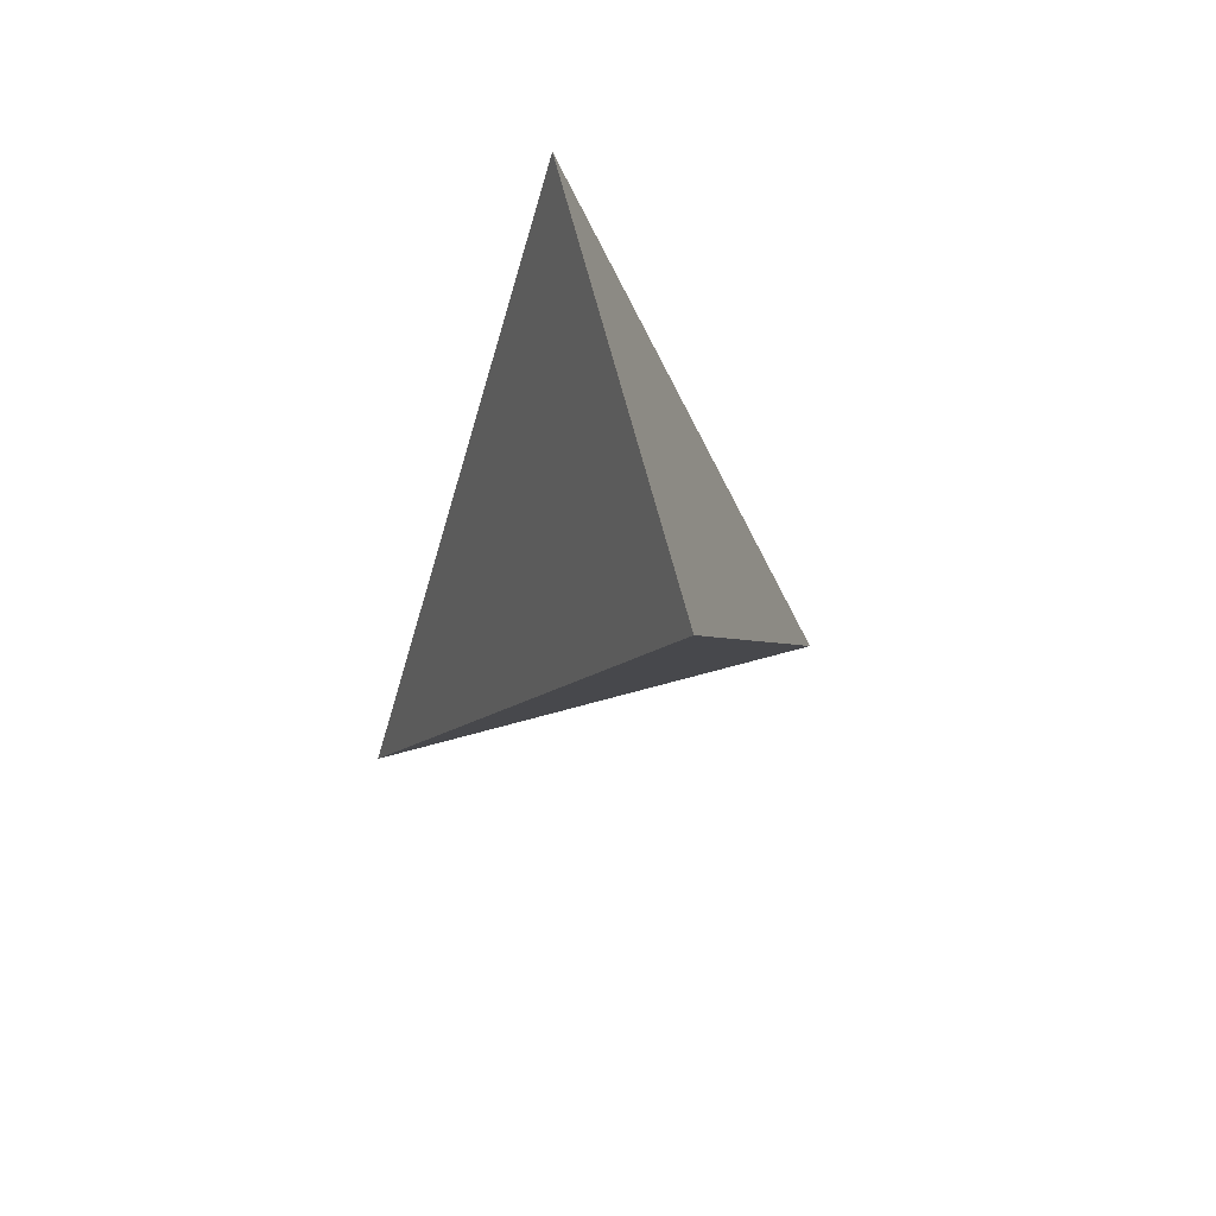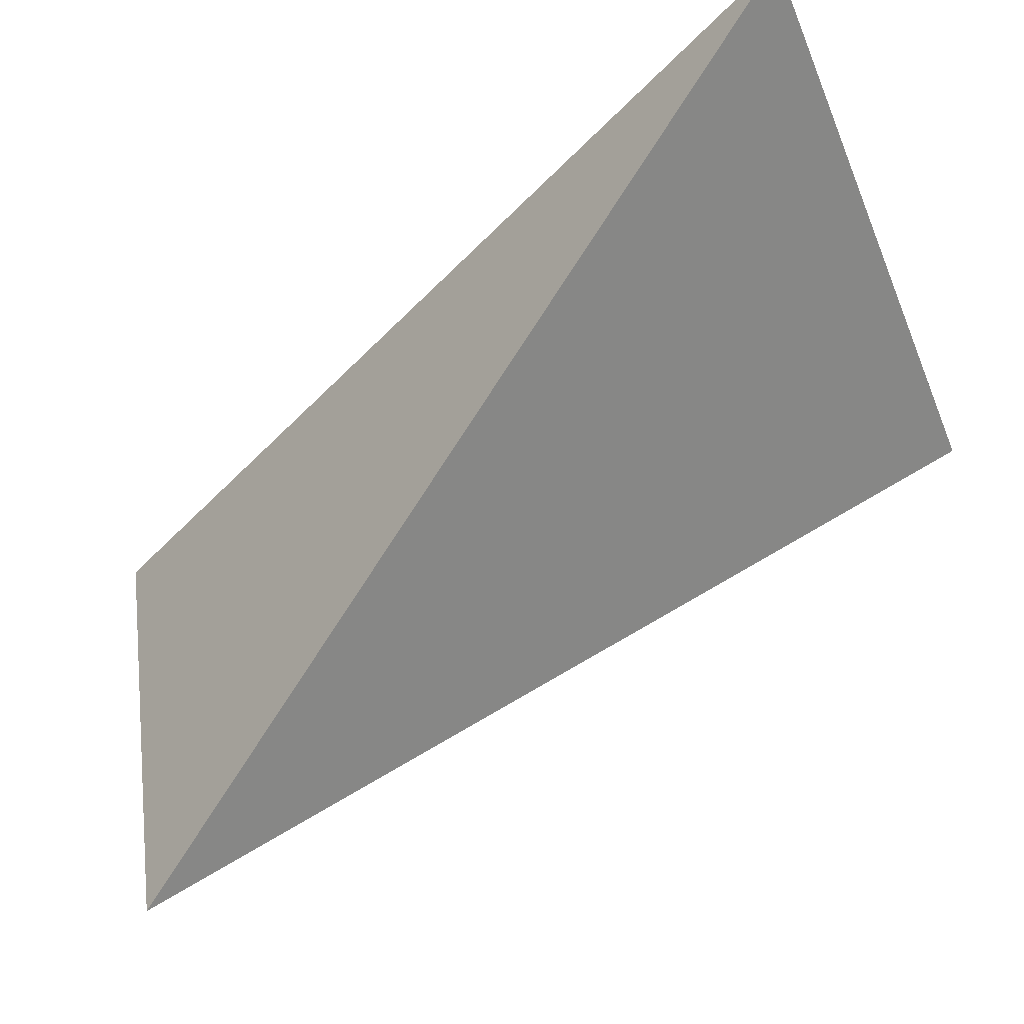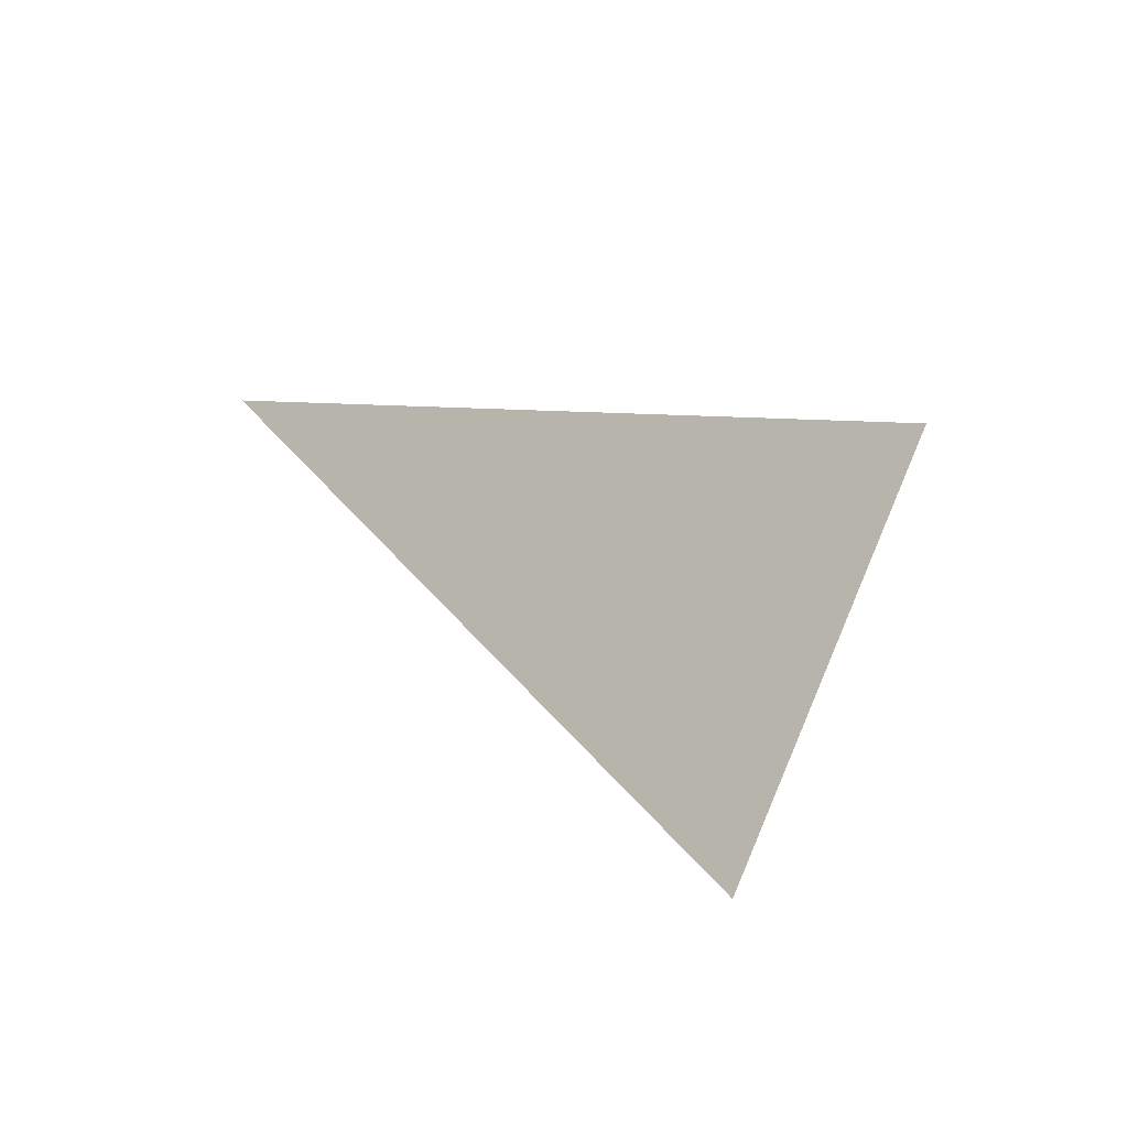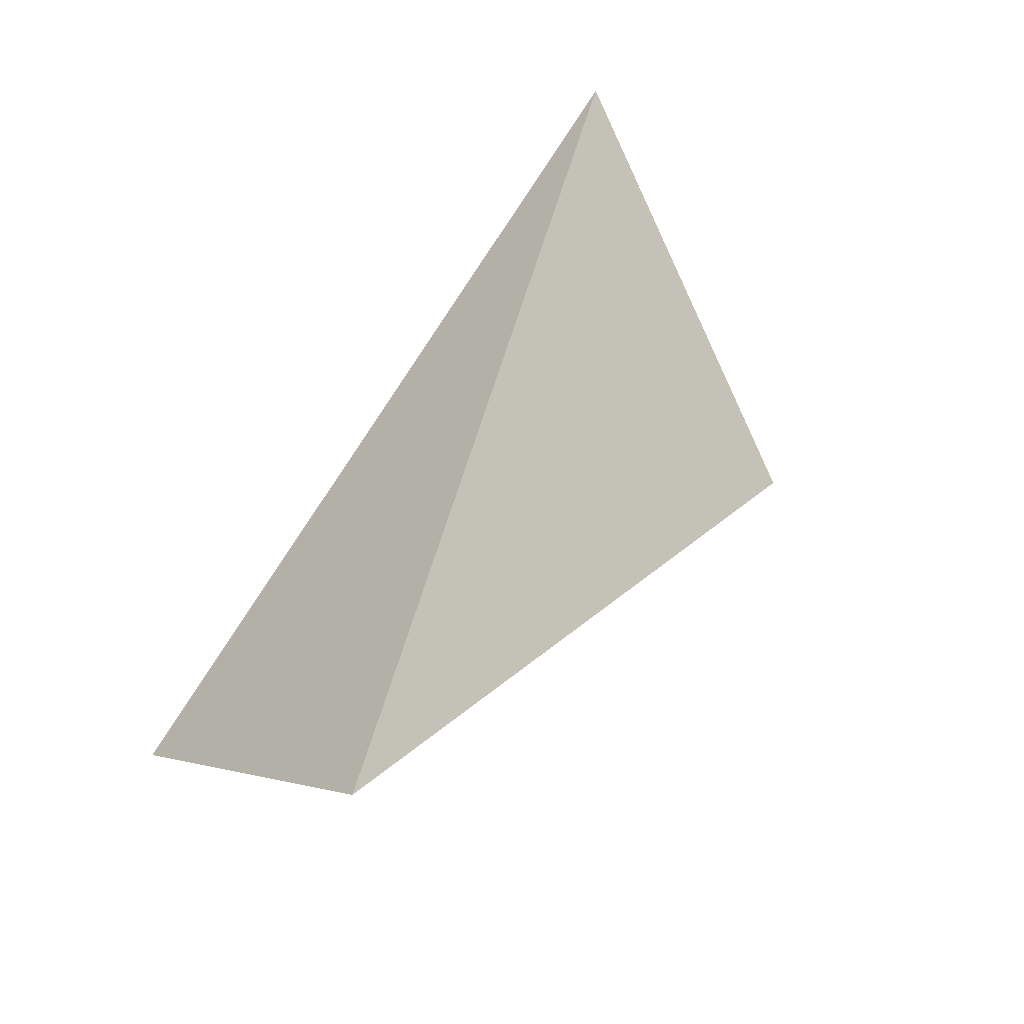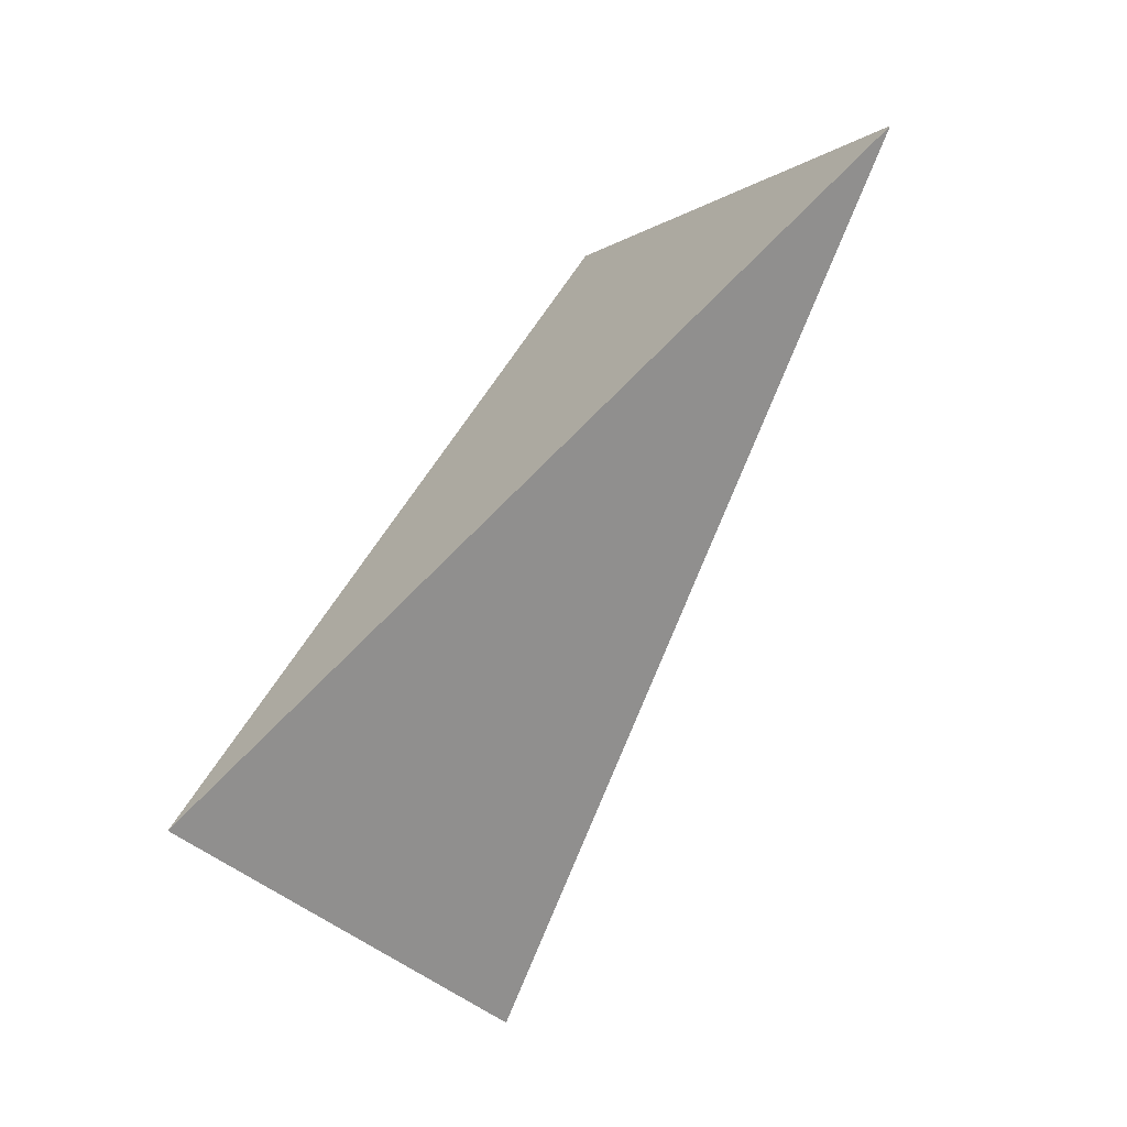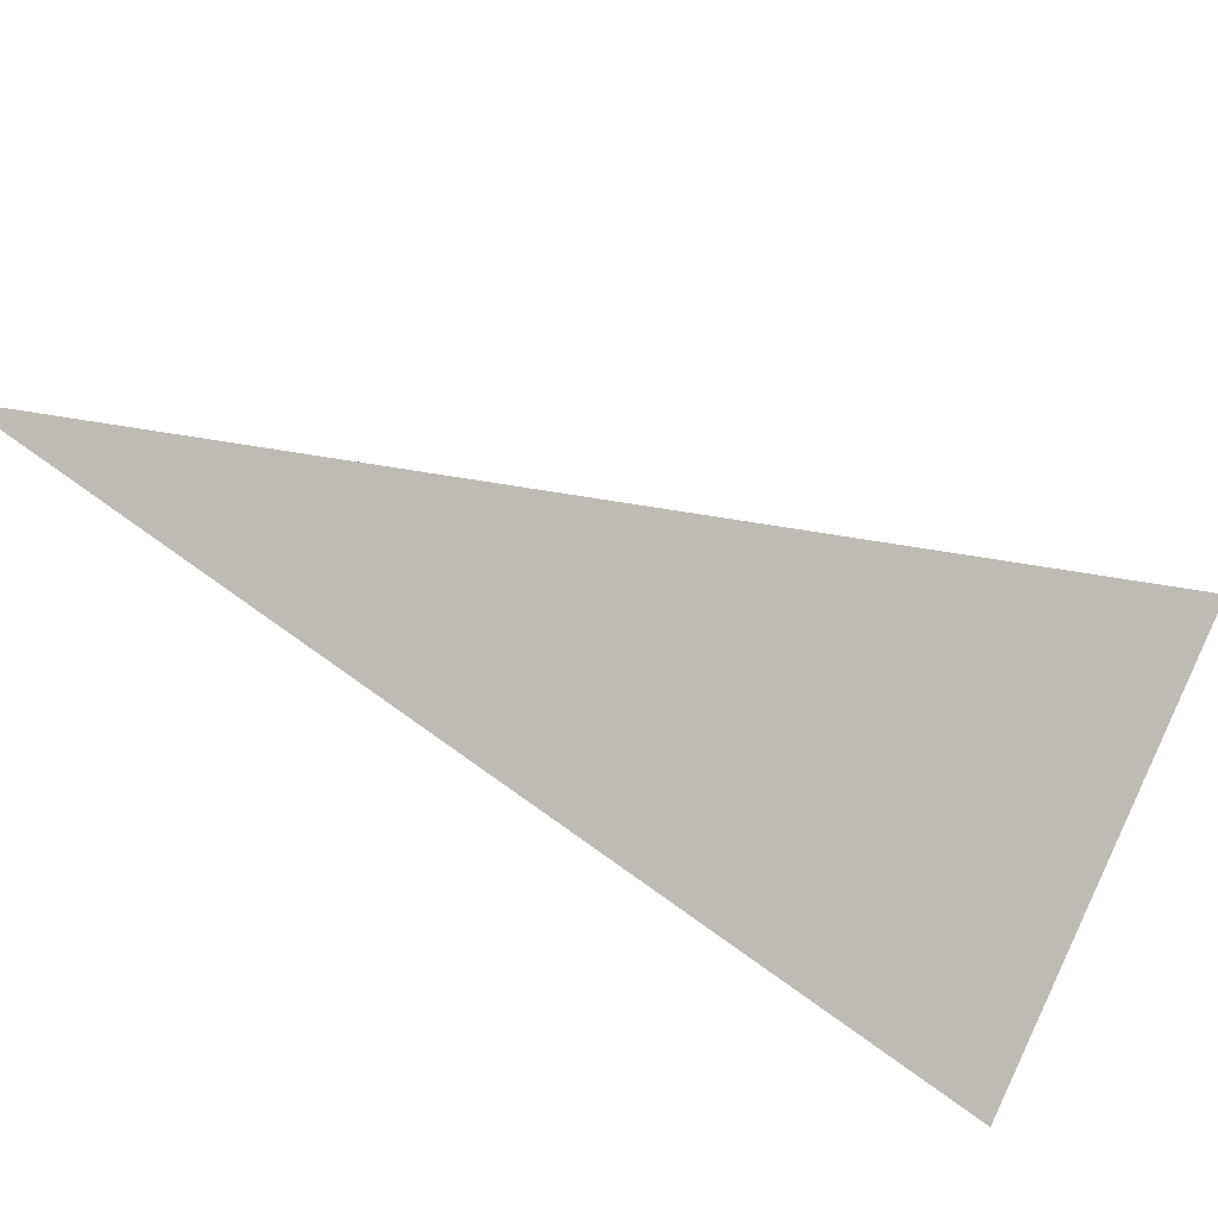
<metadata>
{"format":"obj","ext":"obj","renderer":"f3d","projection":"perspective","resolution":1024,"background":"white","views":[{"elev":-70.7,"azim":-125.9,"up":"+Y"},{"elev":79.7,"azim":24.2,"up":"+Z"},{"elev":-45.3,"azim":-175.3,"up":"+Y"},{"elev":-52.8,"azim":-13.1,"up":"+Y"},{"elev":22.4,"azim":-77.5,"up":"+Y"},{"elev":39.0,"azim":-114.4,"up":"+Z"}]}
</metadata>
<code>
v 0.6751 2.025 0.3395
v 0.4888 2.309 0.07172
v 0.851 2.905 0.6606
v 1.151 2.684 0.317
f 2 1 3
f 3 1 4
f 4 1 2
f 4 2 3

</code>
